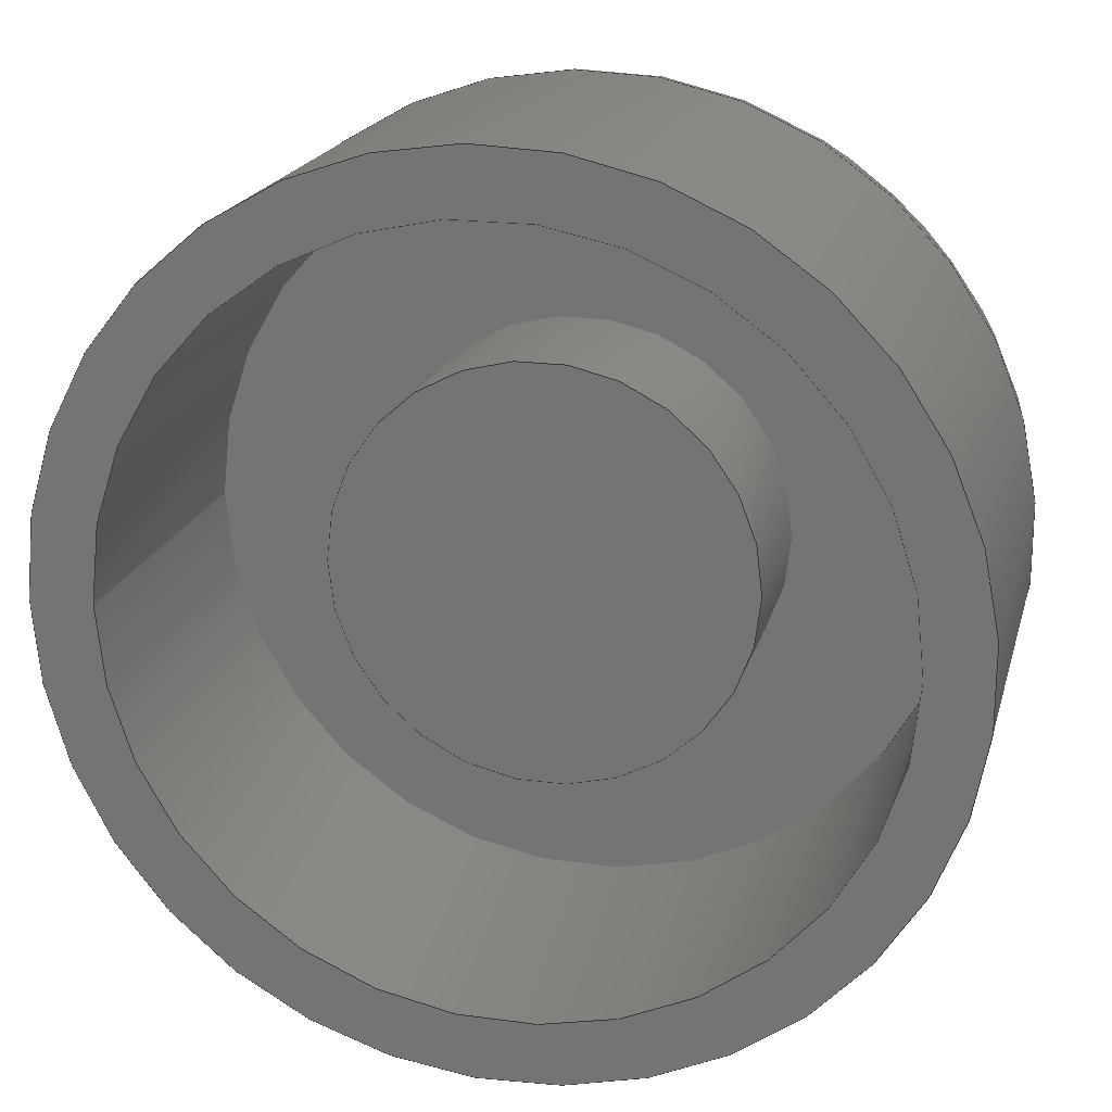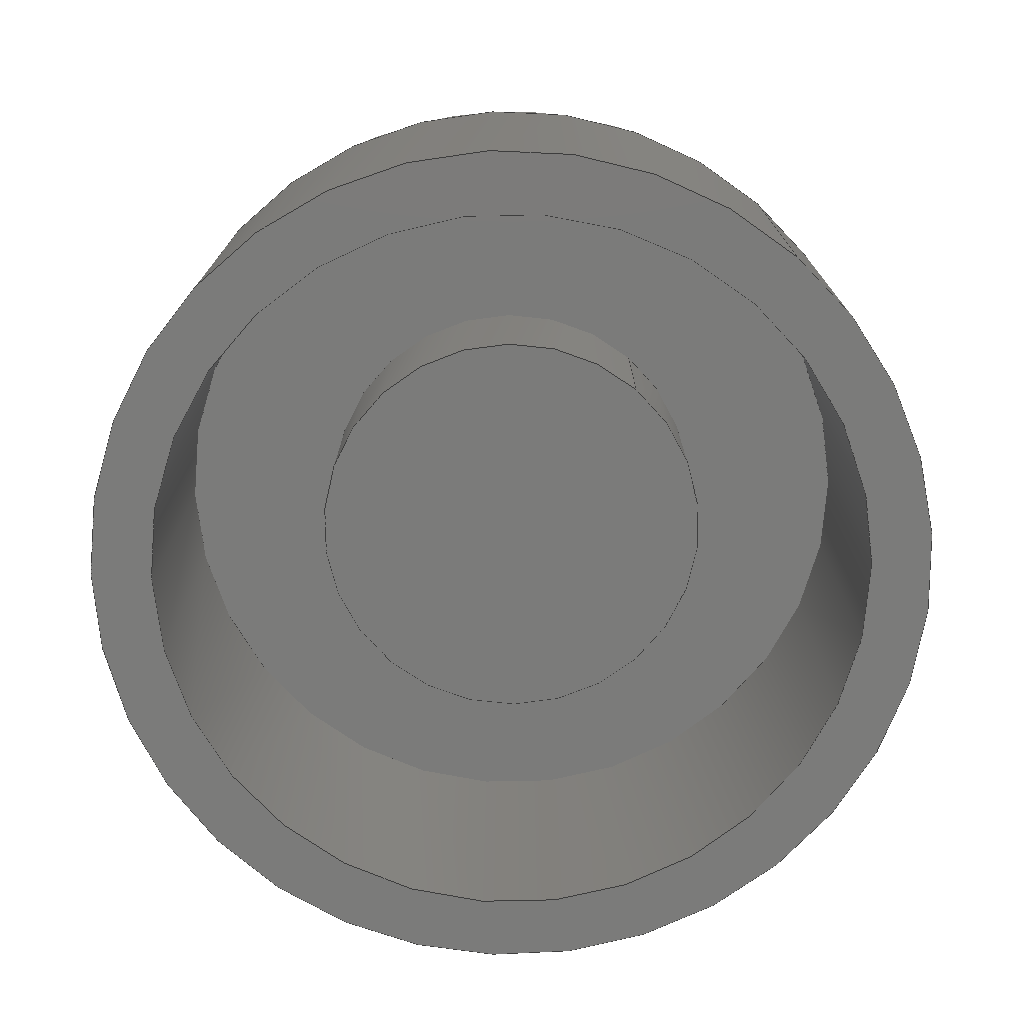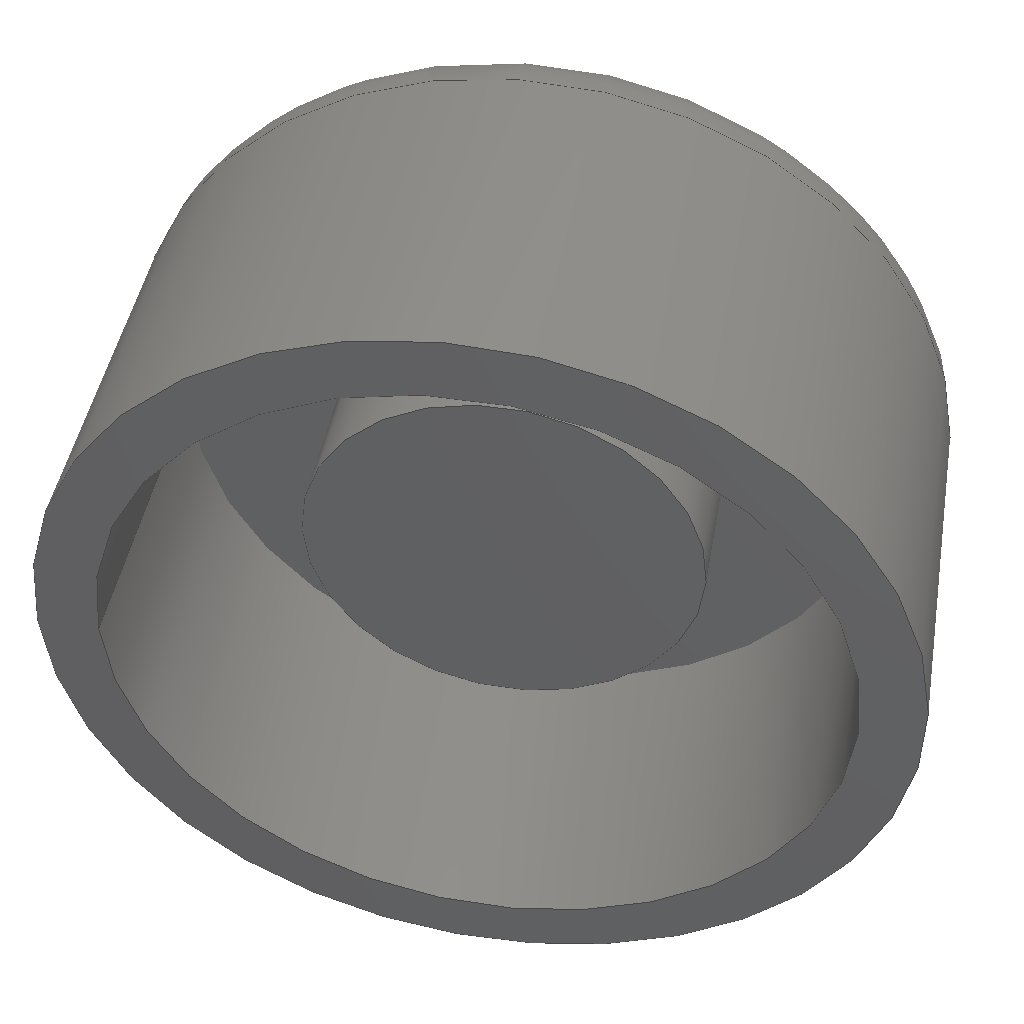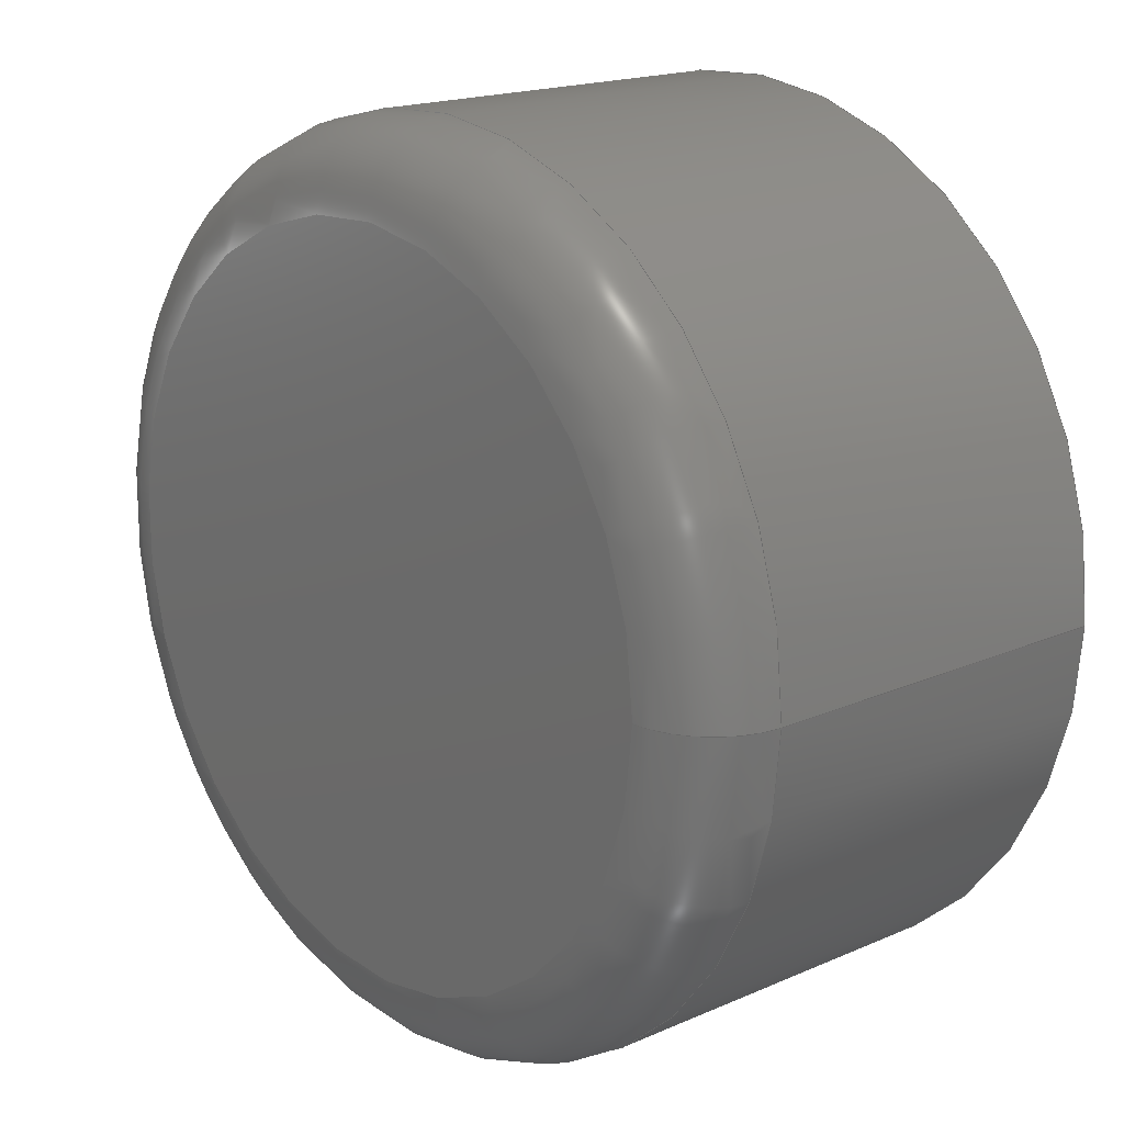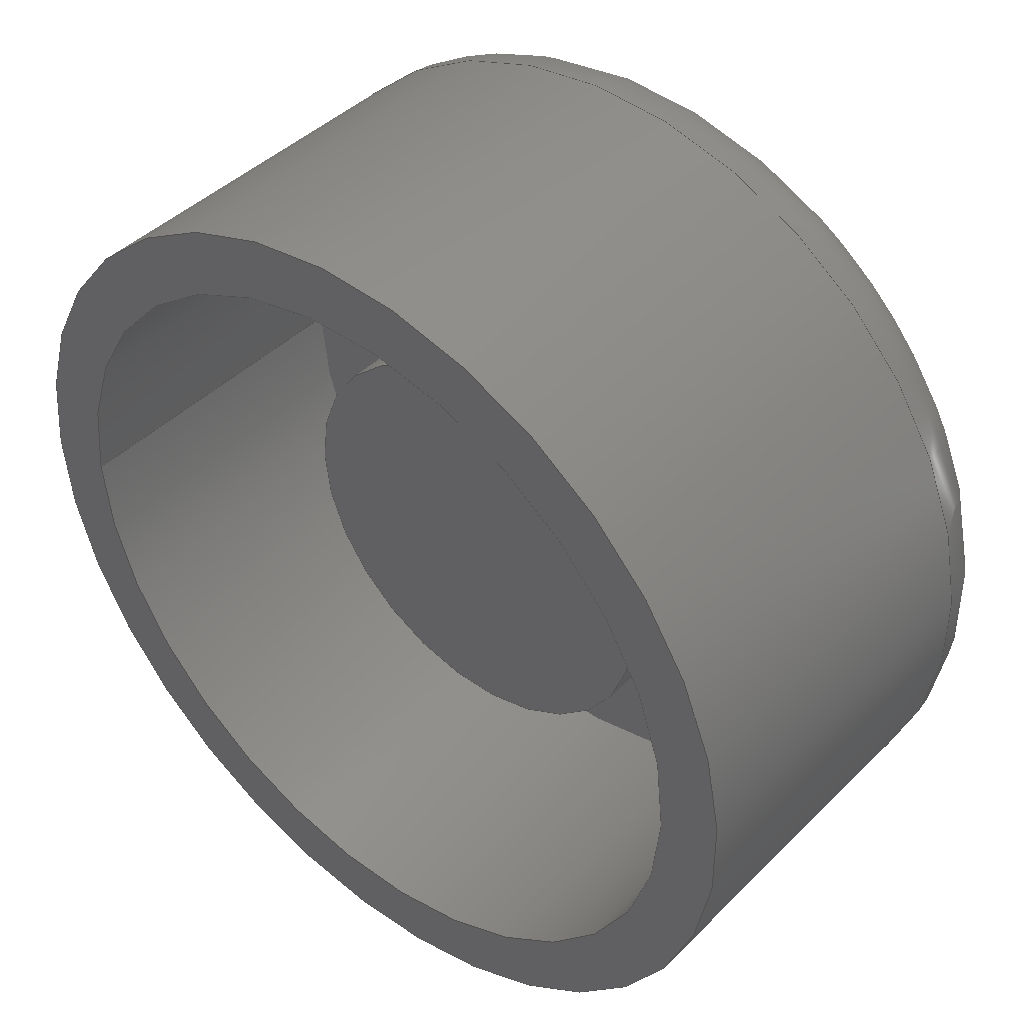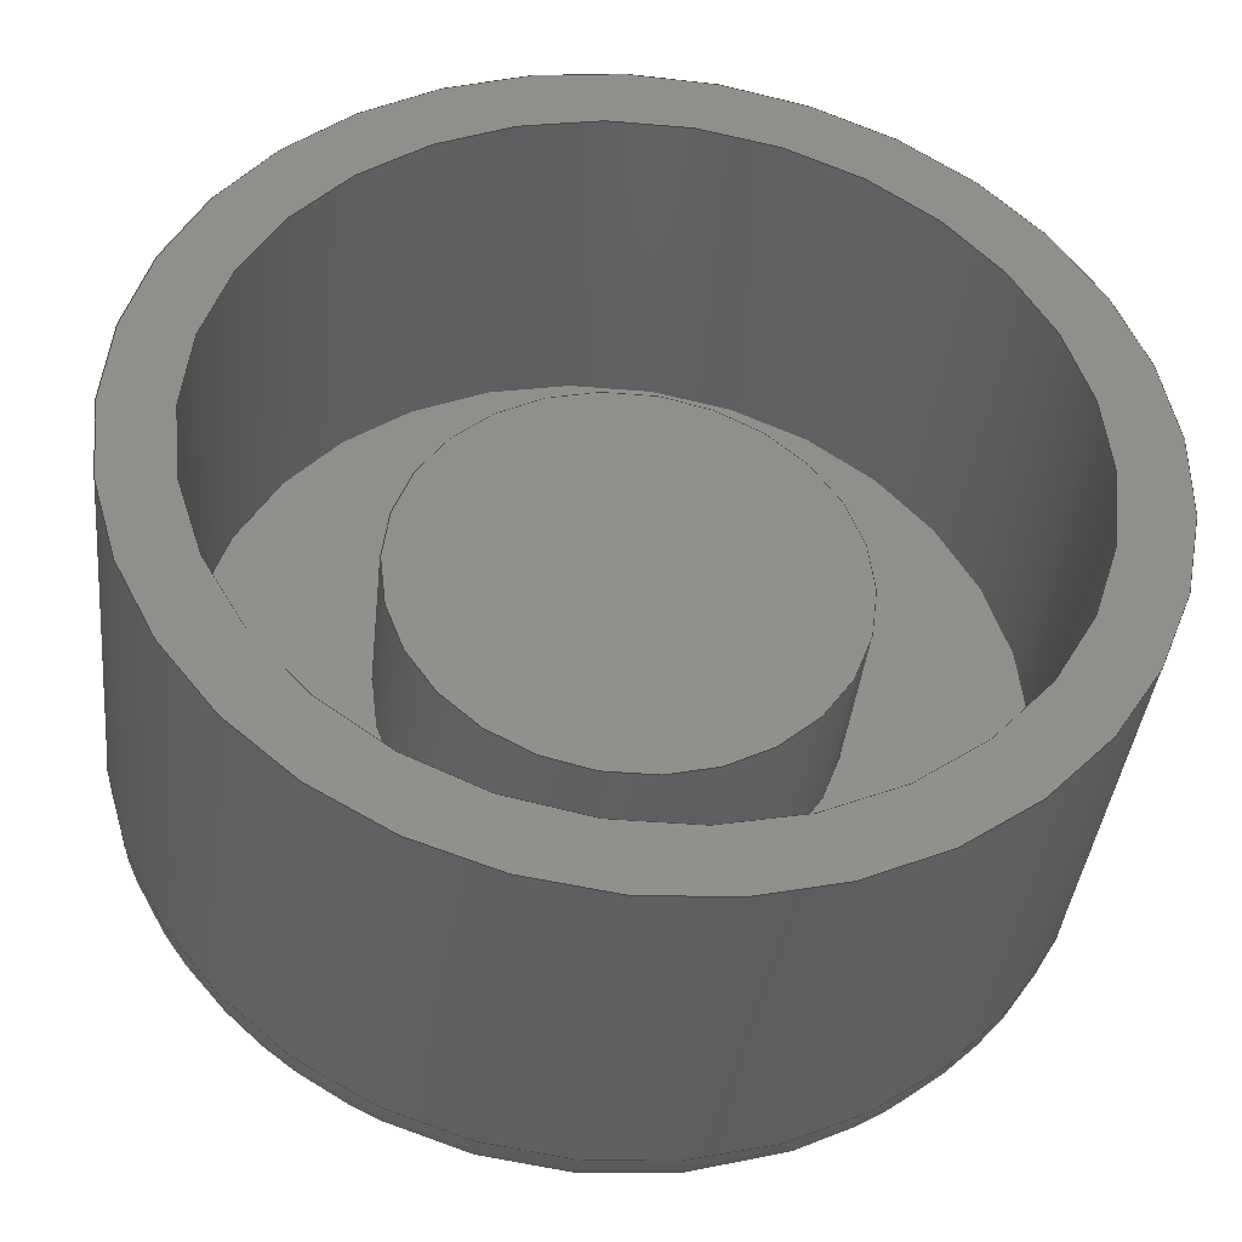
<metadata>
{"format":"step","ext":"step","renderer":"f3d","projection":"perspective","resolution":1024,"background":"white","views":[{"elev":19.7,"azim":-165.9,"up":"+Y"},{"elev":-74.1,"azim":49.2,"up":"+Z"},{"elev":46.1,"azim":-169.9,"up":"+Y"},{"elev":17.9,"azim":49.4,"up":"+Y"},{"elev":42.9,"azim":-139.3,"up":"+Y"},{"elev":-39.4,"azim":174.0,"up":"+Y"}]}
</metadata>
<code>
ISO-10303-21;
DATA;
#1=SHAPE_REPRESENTATION_RELATIONSHIP('','',#93,#2);
#2=ADVANCED_BREP_SHAPE_REPRESENTATION('',(#91),#166);
#3=TOROIDAL_SURFACE('',#109,0.0085,0.002);
#4=CYLINDRICAL_SURFACE('',#98,0.005);
#5=CYLINDRICAL_SURFACE('',#101,0.009);
#6=CYLINDRICAL_SURFACE('',#107,0.0105);
#7=ORIENTED_EDGE('',*,*,#21,.T.);
#8=ORIENTED_EDGE('',*,*,#22,.F.);
#9=ORIENTED_EDGE('',*,*,#23,.T.);
#10=ORIENTED_EDGE('',*,*,#21,.F.);
#11=ORIENTED_EDGE('',*,*,#23,.F.);
#12=ORIENTED_EDGE('',*,*,#24,.F.);
#13=ORIENTED_EDGE('',*,*,#22,.T.);
#14=ORIENTED_EDGE('',*,*,#24,.T.);
#15=ORIENTED_EDGE('',*,*,#25,.F.);
#16=ORIENTED_EDGE('',*,*,#26,.T.);
#17=ORIENTED_EDGE('',*,*,#27,.T.);
#18=ORIENTED_EDGE('',*,*,#25,.T.);
#19=ORIENTED_EDGE('',*,*,#27,.F.);
#20=ORIENTED_EDGE('',*,*,#26,.F.);
#21=EDGE_CURVE('',#28,#28,#35,.T.);
#22=EDGE_CURVE('',#29,#29,#36,.T.);
#23=EDGE_CURVE('',#30,#30,#37,.T.);
#24=EDGE_CURVE('',#31,#31,#38,.T.);
#25=EDGE_CURVE('',#32,#32,#39,.T.);
#26=EDGE_CURVE('',#33,#33,#40,.T.);
#27=EDGE_CURVE('',#34,#34,#41,.F.);
#28=VERTEX_POINT('',#145);
#29=VERTEX_POINT('',#147);
#30=VERTEX_POINT('',#150);
#31=VERTEX_POINT('',#154);
#32=VERTEX_POINT('',#157);
#33=VERTEX_POINT('',#160);
#34=VERTEX_POINT('',#163);
#35=CIRCLE('',#96,0.005);
#36=CIRCLE('',#97,0.009);
#37=CIRCLE('',#99,0.005);
#38=CIRCLE('',#102,0.009);
#39=CIRCLE('',#104,0.0105);
#40=CIRCLE('',#106,0.0085);
#41=CIRCLE('',#108,0.0105);
#42=EDGE_LOOP('',(#7));
#43=EDGE_LOOP('',(#8));
#44=EDGE_LOOP('',(#9));
#45=EDGE_LOOP('',(#10));
#46=EDGE_LOOP('',(#11));
#47=EDGE_LOOP('',(#12));
#48=EDGE_LOOP('',(#13));
#49=EDGE_LOOP('',(#14));
#50=EDGE_LOOP('',(#15));
#51=EDGE_LOOP('',(#16));
#52=EDGE_LOOP('',(#17));
#53=EDGE_LOOP('',(#18));
#54=EDGE_LOOP('',(#19));
#55=EDGE_LOOP('',(#20));
#56=FACE_BOUND('',#42,.T.);
#57=FACE_BOUND('',#43,.T.);
#58=FACE_BOUND('',#44,.T.);
#59=FACE_BOUND('',#45,.T.);
#60=FACE_BOUND('',#46,.T.);
#61=FACE_BOUND('',#47,.T.);
#62=FACE_BOUND('',#48,.T.);
#63=FACE_BOUND('',#49,.T.);
#64=FACE_BOUND('',#50,.T.);
#65=FACE_BOUND('',#51,.T.);
#66=FACE_BOUND('',#52,.T.);
#67=FACE_BOUND('',#53,.T.);
#68=FACE_BOUND('',#54,.T.);
#69=FACE_BOUND('',#55,.T.);
#70=PLANE('',#95);
#71=PLANE('',#100);
#72=PLANE('',#103);
#73=PLANE('',#105);
#74=ADVANCED_FACE('',(#56,#57),#70,.F.);
#75=ADVANCED_FACE('',(#58,#59),#4,.T.);
#76=ADVANCED_FACE('',(#60),#71,.F.);
#77=ADVANCED_FACE('',(#61,#62),#5,.F.);
#78=ADVANCED_FACE('',(#63,#64),#72,.F.);
#79=ADVANCED_FACE('',(#65),#73,.T.);
#80=ADVANCED_FACE('',(#66,#67),#6,.T.);
#81=ADVANCED_FACE('',(#68,#69),#3,.T.);
#82=CLOSED_SHELL('',(#74,#75,#76,#77,#78,#79,#80,#81));
#83=STYLED_ITEM('',(#84),#91);
#84=PRESENTATION_STYLE_ASSIGNMENT((#85));
#85=SURFACE_STYLE_USAGE(.BOTH.,#86);
#86=SURFACE_SIDE_STYLE('',(#87));
#87=SURFACE_STYLE_FILL_AREA(#88);
#88=FILL_AREA_STYLE('',(#89));
#89=FILL_AREA_STYLE_COLOUR('',#90);
#90=COLOUR_RGB('',0.6157,0.8118,0.9294);
#91=MANIFOLD_SOLID_BREP('Part 1',#82);
#92=SHAPE_DEFINITION_REPRESENTATION(#171,#93);
#93=SHAPE_REPRESENTATION('Part 1',(#94),#166);
#94=AXIS2_PLACEMENT_3D('',#142,#110,#111);
#95=AXIS2_PLACEMENT_3D('',#143,#112,#113);
#96=AXIS2_PLACEMENT_3D('',#144,#114,#115);
#97=AXIS2_PLACEMENT_3D('',#146,#116,#117);
#98=AXIS2_PLACEMENT_3D('',#148,#118,#119);
#99=AXIS2_PLACEMENT_3D('',#149,#120,#121);
#100=AXIS2_PLACEMENT_3D('',#151,#122,#123);
#101=AXIS2_PLACEMENT_3D('',#152,#124,#125);
#102=AXIS2_PLACEMENT_3D('',#153,#126,#127);
#103=AXIS2_PLACEMENT_3D('',#155,#128,#129);
#104=AXIS2_PLACEMENT_3D('',#156,#130,#131);
#105=AXIS2_PLACEMENT_3D('',#158,#132,#133);
#106=AXIS2_PLACEMENT_3D('',#159,#134,#135);
#107=AXIS2_PLACEMENT_3D('',#161,#136,#137);
#108=AXIS2_PLACEMENT_3D('',#162,#138,#139);
#109=AXIS2_PLACEMENT_3D('',#164,#140,#141);
#110=DIRECTION('',(0,0,1));
#111=DIRECTION('',(1,0,0));
#112=DIRECTION('',(0,0,1));
#113=DIRECTION('',(1,0,0));
#114=DIRECTION('',(0,0,1));
#115=DIRECTION('',(1,0,0));
#116=DIRECTION('',(0,0,1));
#117=DIRECTION('',(1,0,0));
#118=DIRECTION('',(0,0,1));
#119=DIRECTION('',(1,0,0));
#120=DIRECTION('',(0,0,1));
#121=DIRECTION('',(1,0,0));
#122=DIRECTION('',(0,0,1));
#123=DIRECTION('',(1,0,0));
#124=DIRECTION('',(0,0,1));
#125=DIRECTION('',(1,0,0));
#126=DIRECTION('',(0,0,1));
#127=DIRECTION('',(1,0,0));
#128=DIRECTION('',(0,0,1));
#129=DIRECTION('',(1,0,0));
#130=DIRECTION('',(0,0,1));
#131=DIRECTION('',(1,0,0));
#132=DIRECTION('',(0,0,1));
#133=DIRECTION('',(1,0,0));
#134=DIRECTION('',(0,0,1));
#135=DIRECTION('',(1,0,0));
#136=DIRECTION('',(0,0,-1));
#137=DIRECTION('',(-1,0,0));
#138=DIRECTION('',(0,0,1));
#139=DIRECTION('',(1,0,0));
#140=DIRECTION('',(0,0,1));
#141=DIRECTION('',(1,0,0));
#142=CARTESIAN_POINT('',(0,0,0));
#143=CARTESIAN_POINT('',(-0.03921,0.01957,0));
#144=CARTESIAN_POINT('',(-0.03921,0.01957,0));
#145=CARTESIAN_POINT('',(-0.03421,0.01957,0));
#146=CARTESIAN_POINT('',(-0.03921,0.01957,0));
#147=CARTESIAN_POINT('',(-0.03021,0.01957,0));
#148=CARTESIAN_POINT('',(-0.03921,0.01957,-0.004));
#149=CARTESIAN_POINT('',(-0.03921,0.01957,-0.004));
#150=CARTESIAN_POINT('',(-0.03421,0.01957,-0.004));
#151=CARTESIAN_POINT('',(-0.03921,0.01957,-0.004));
#152=CARTESIAN_POINT('',(-0.03921,0.01957,-0.008));
#153=CARTESIAN_POINT('',(-0.03921,0.01957,-0.008));
#154=CARTESIAN_POINT('',(-0.03021,0.01957,-0.008));
#155=CARTESIAN_POINT('',(-0.03921,0.01957,-0.008));
#156=CARTESIAN_POINT('',(-0.03921,0.01957,-0.008));
#157=CARTESIAN_POINT('',(-0.02871,0.01957,-0.008));
#158=CARTESIAN_POINT('',(-0.03921,0.01957,0.003));
#159=CARTESIAN_POINT('',(-0.03921,0.01957,0.003));
#160=CARTESIAN_POINT('',(-0.03071,0.01957,0.003));
#161=CARTESIAN_POINT('',(-0.03921,0.01957,0.003));
#162=CARTESIAN_POINT('',(-0.03921,0.01957,0.001));
#163=CARTESIAN_POINT('',(-0.02871,0.01957,0.001));
#164=CARTESIAN_POINT('',(-0.03921,0.01957,0.001));
#165=MECHANICAL_DESIGN_GEOMETRIC_PRESENTATION_REPRESENTATION('',(#83),#166);
#166=(
GEOMETRIC_REPRESENTATION_CONTEXT(3)
GLOBAL_UNCERTAINTY_ASSIGNED_CONTEXT((#167))
GLOBAL_UNIT_ASSIGNED_CONTEXT((#170,#169,#168))
REPRESENTATION_CONTEXT('Part 1','TOP_LEVEL_ASSEMBLY_PART')
);
#167=UNCERTAINTY_MEASURE_WITH_UNIT(LENGTH_MEASURE(5e-06),#170,
'DISTANCE_ACCURACY_VALUE','Maximum Tolerance applied to model');
#168=(
NAMED_UNIT(*)
SI_UNIT($,.STERADIAN.)
SOLID_ANGLE_UNIT()
);
#169=(
NAMED_UNIT(*)
PLANE_ANGLE_UNIT()
SI_UNIT($,.RADIAN.)
);
#170=(
LENGTH_UNIT()
NAMED_UNIT(*)
SI_UNIT($,.METRE.)
);
#171=PRODUCT_DEFINITION_SHAPE('','',#172);
#172=PRODUCT_DEFINITION('','',#174,#173);
#173=PRODUCT_DEFINITION_CONTEXT('',#180,'design');
#174=PRODUCT_DEFINITION_FORMATION_WITH_SPECIFIED_SOURCE('','',#176,
 .NOT_KNOWN.);
#175=PRODUCT_RELATED_PRODUCT_CATEGORY('','',(#176));
#176=PRODUCT('Part 1','Part 1','Part 1',(#178));
#177=PRODUCT_CATEGORY('','');
#178=PRODUCT_CONTEXT('',#180,'mechanical');
#179=APPLICATION_PROTOCOL_DEFINITION('international standard',
'ap242_managed_model_based_3d_engineering',2011,#180);
#180=APPLICATION_CONTEXT('managed model based 3d engineering');
ENDSEC;
END-ISO-10303-21;

</code>
